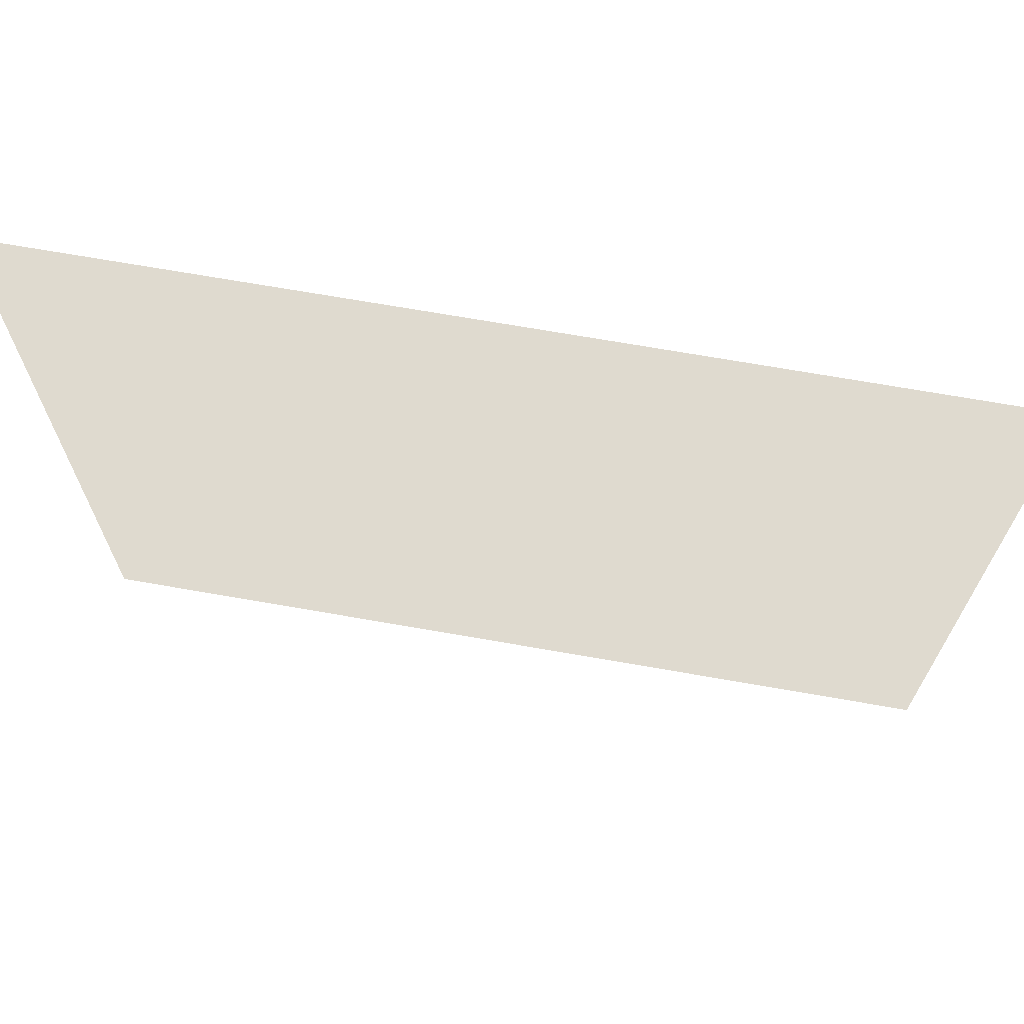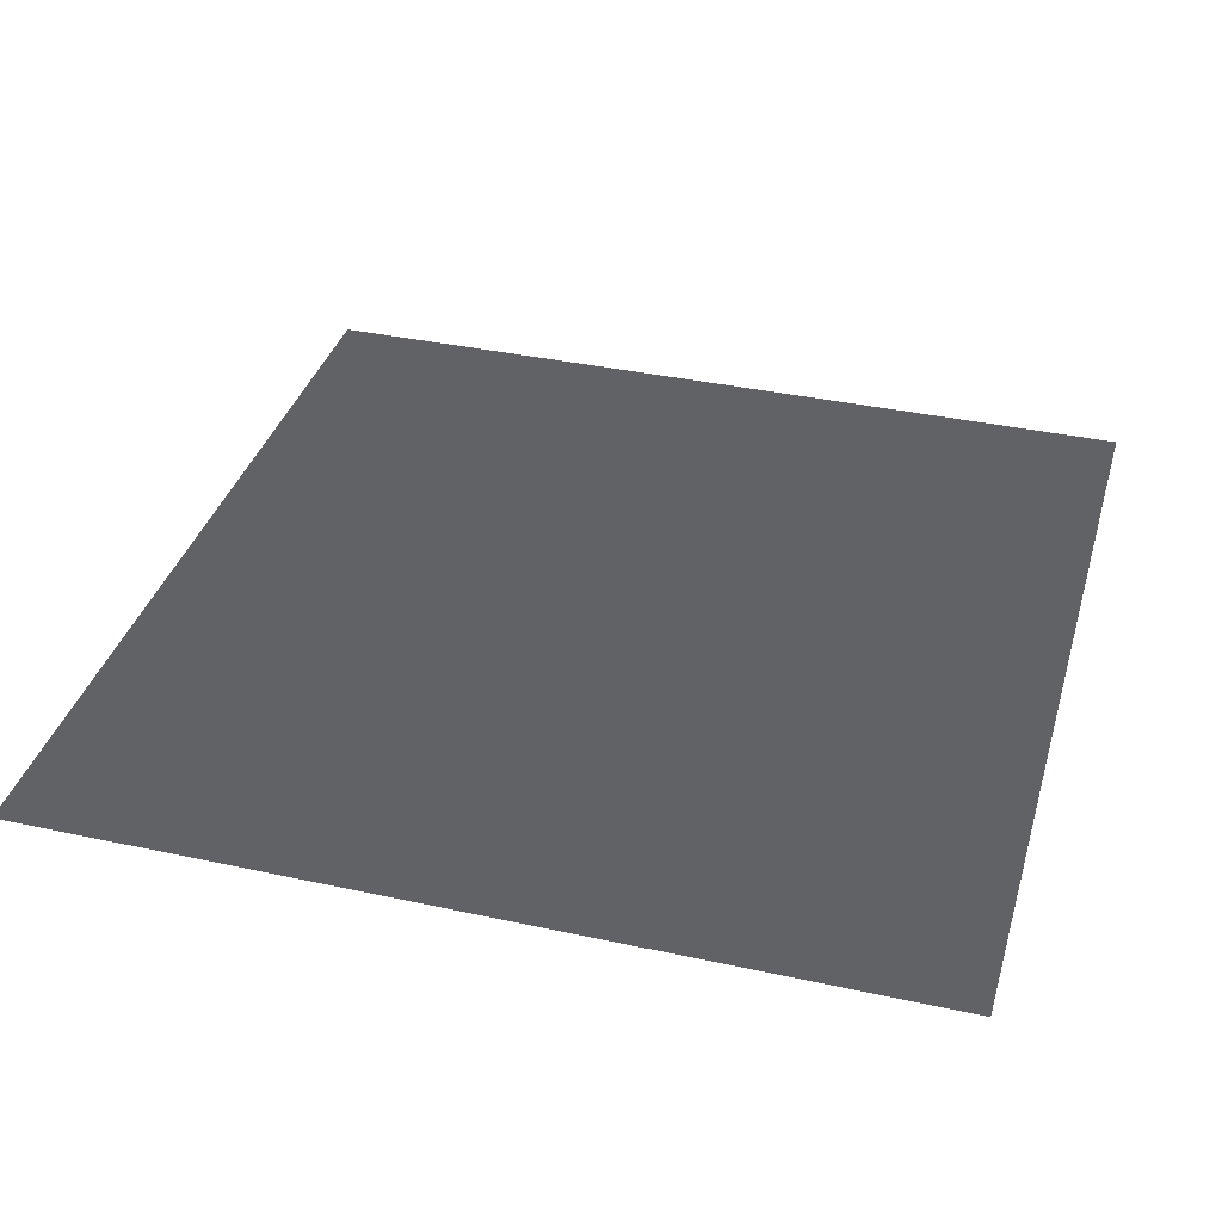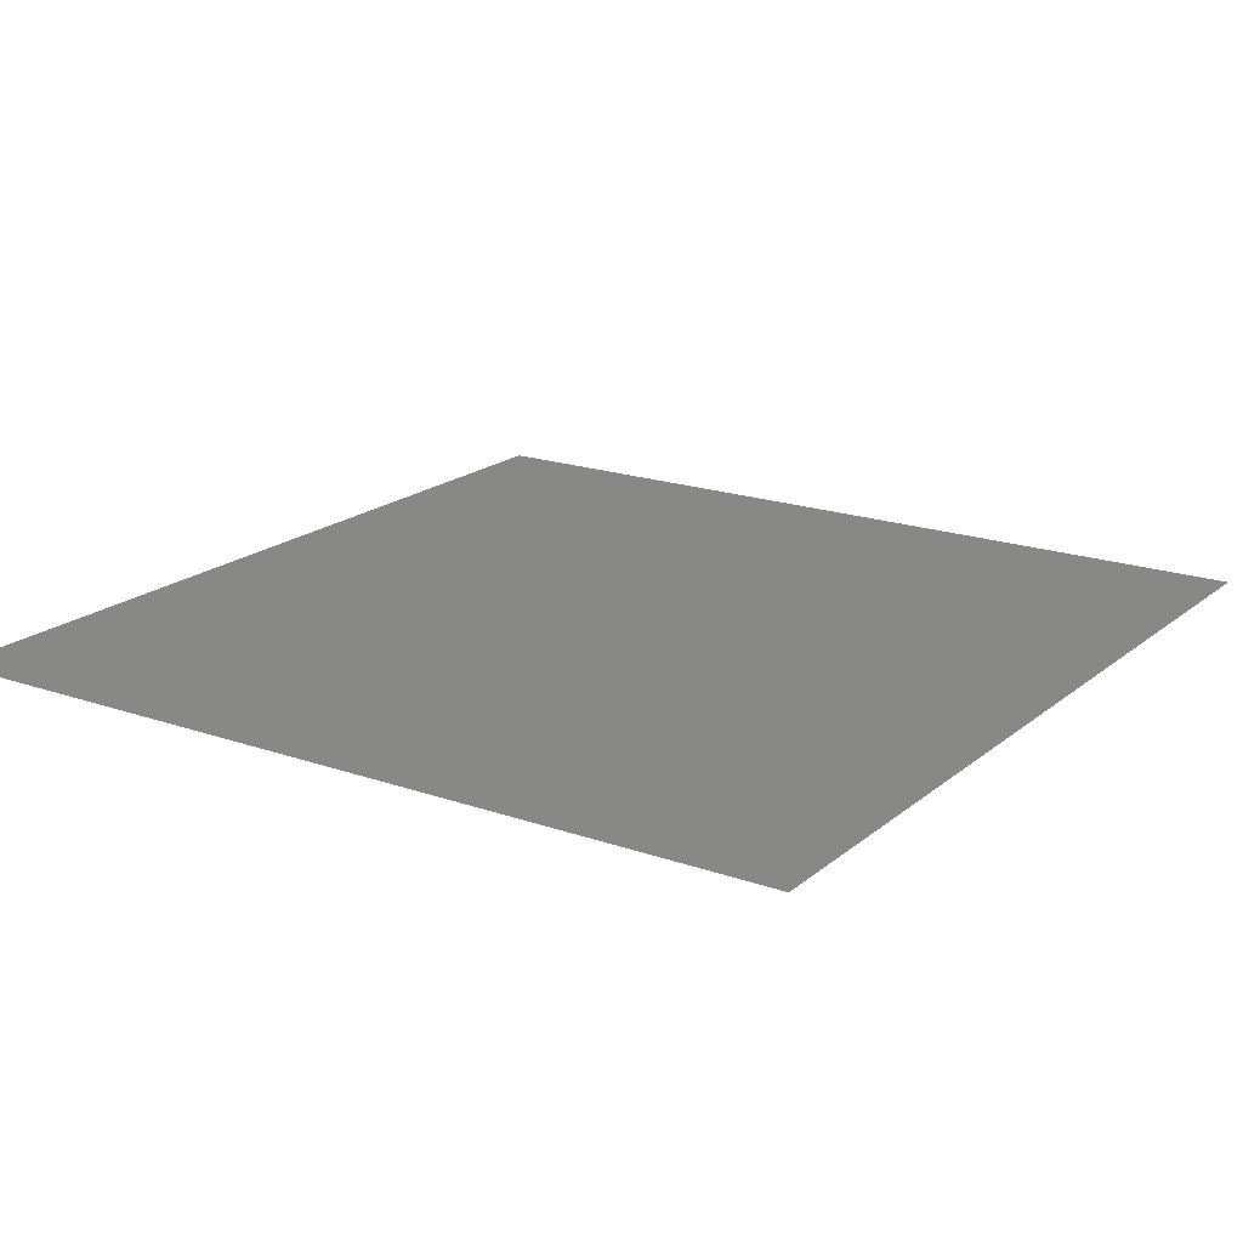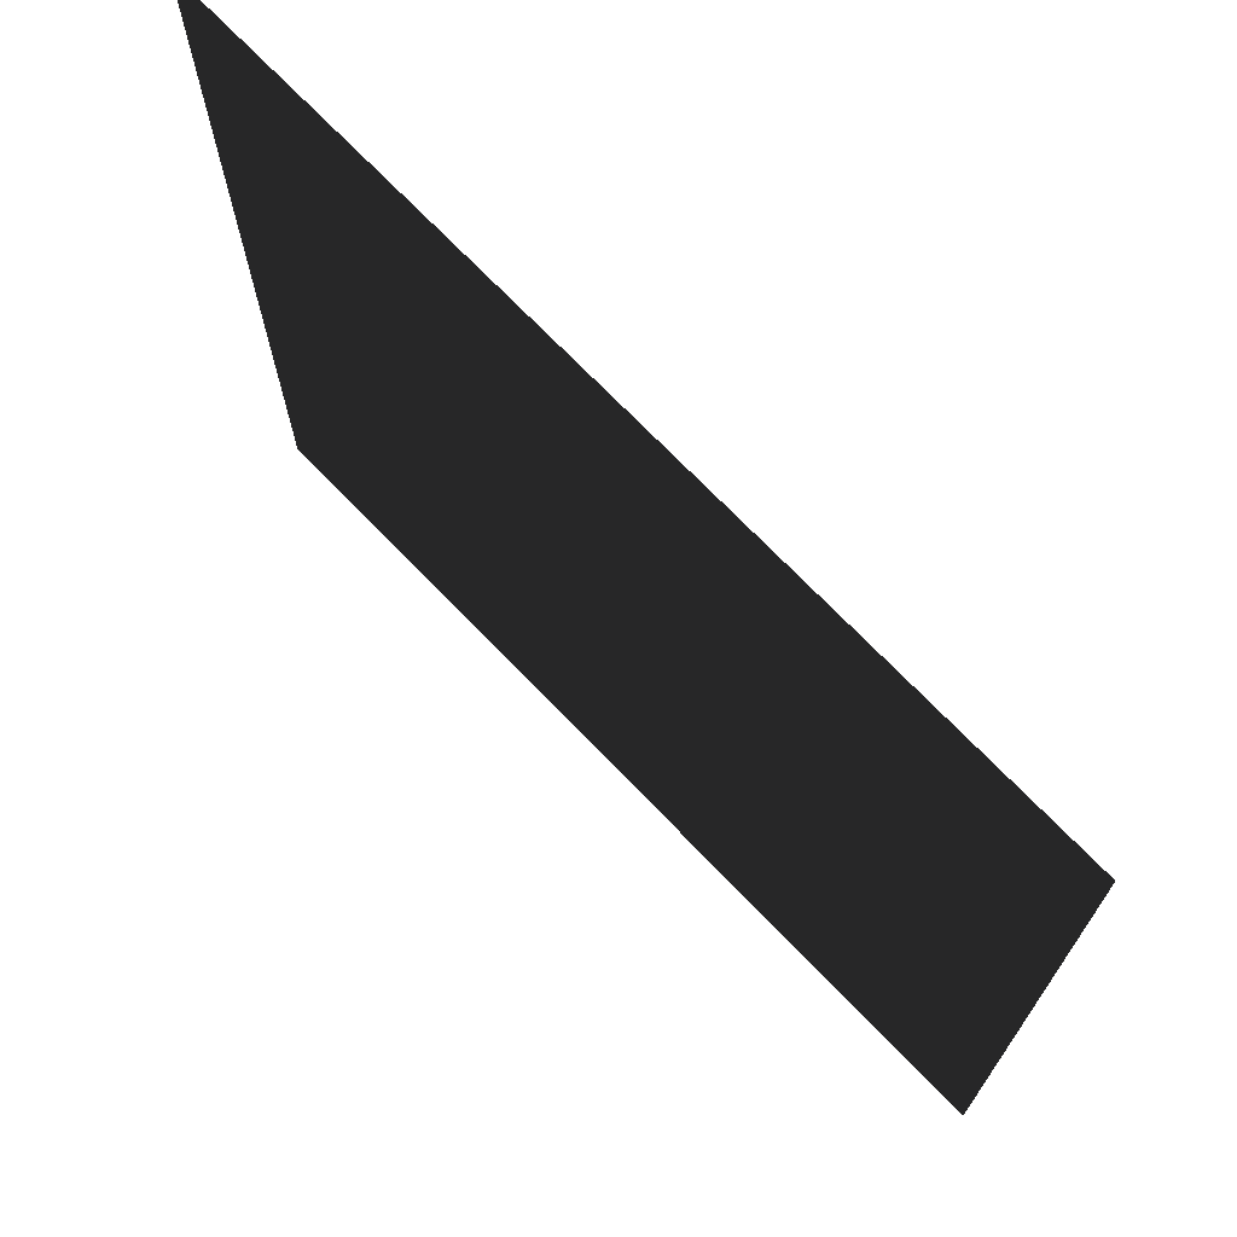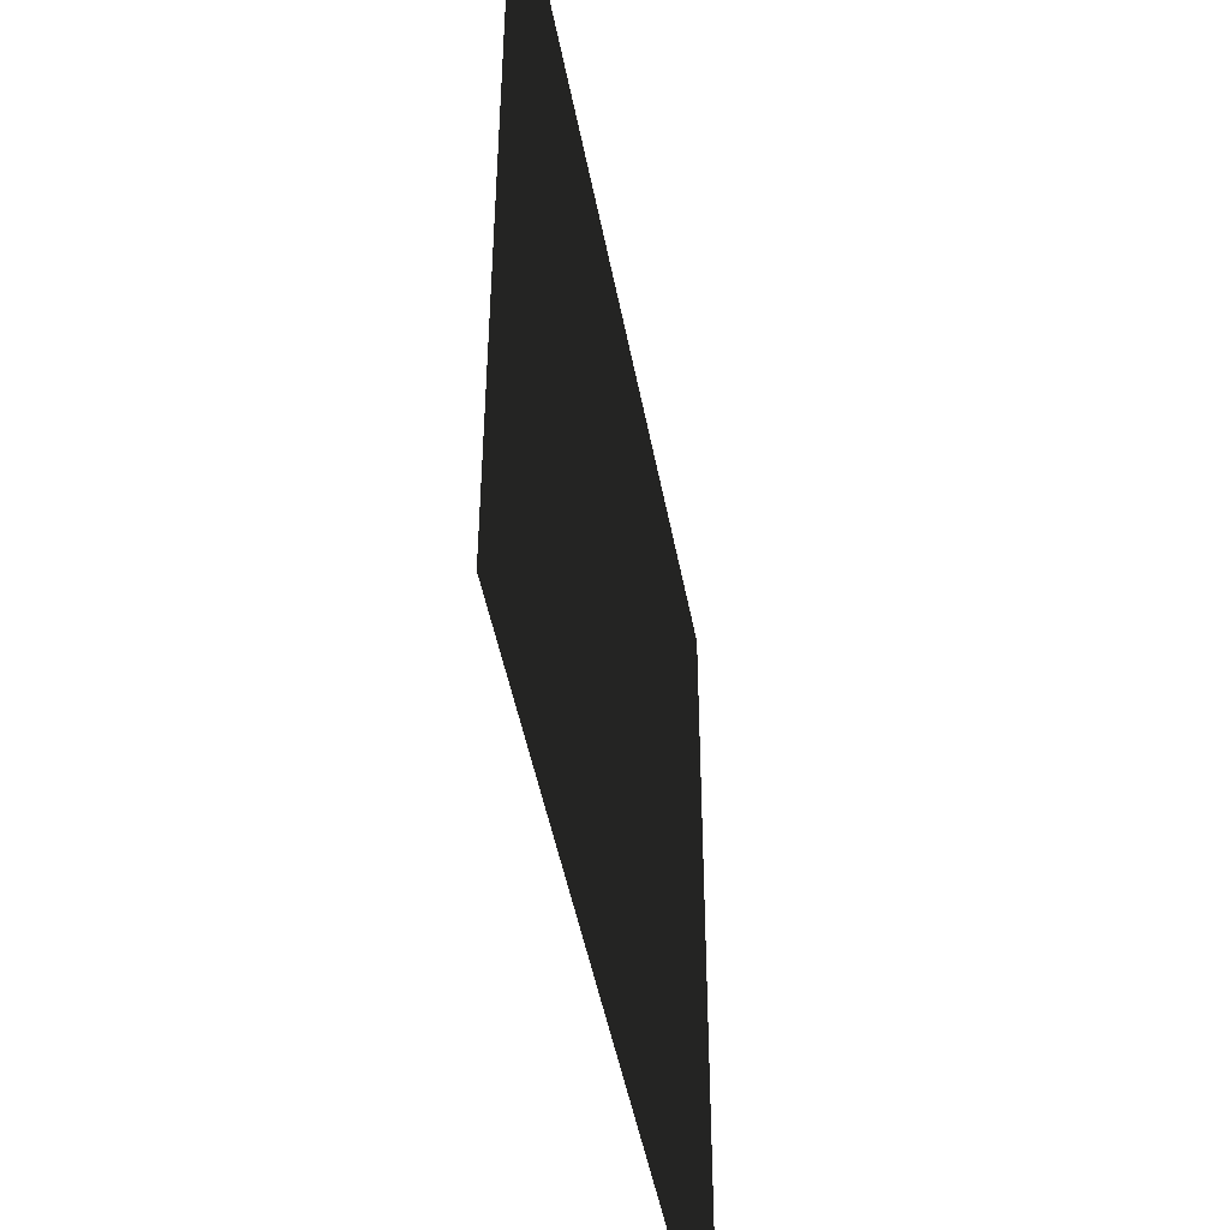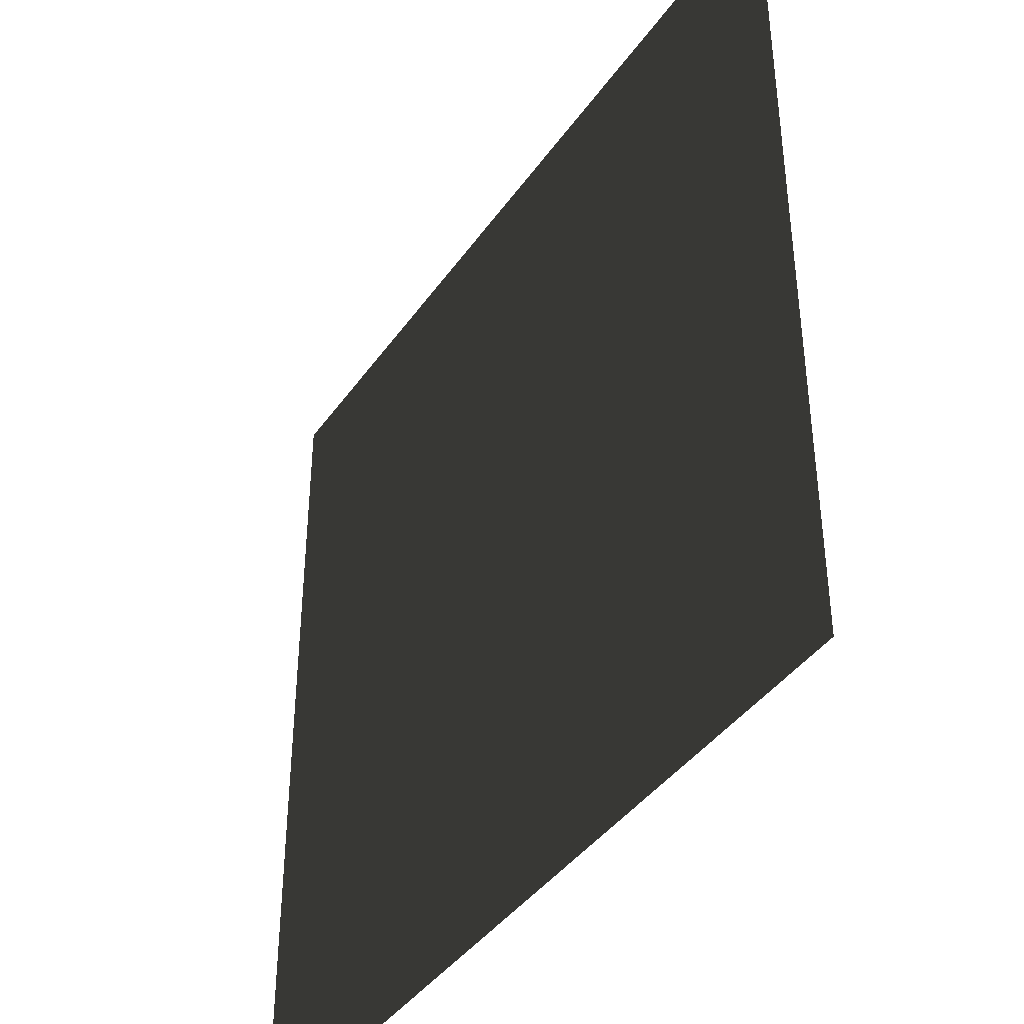
<metadata>
{"format":"obj","ext":"obj","renderer":"f3d","projection":"perspective","resolution":1024,"background":"white","views":[{"elev":70.6,"azim":9.9,"up":"+Z"},{"elev":36.7,"azim":-164.2,"up":"+Y"},{"elev":18.9,"azim":-146.3,"up":"+Y"},{"elev":71.5,"azim":-133.9,"up":"+Z"},{"elev":-47.9,"azim":-79.4,"up":"+Z"},{"elev":-40.7,"azim":58.2,"up":"+Z"}]}
</metadata>
<code>
o Tri_Contain_Com_Chest_01_3
v -2 0 -2
v -1.75 0 -2
v -1.5 0 -2
v -1.25 0 -2
v -1 0 -2
v -0.75 0 -2
v -0.5 0 -2
v -0.25 0 -2
v 0 0 -2
v 0.25 0 -2
v 0.5 0 -2
v 0.75 0 -2
v 1 0 -2
v 1.25 0 -2
v 1.5 0 -2
v 1.75 0 -2
v 2 0 -2
v -2 0 -1.75
v -1.75 0 -1.75
v -1.5 0 -1.75
v -1.25 0 -1.75
v -1 0 -1.75
v -0.75 0 -1.75
v -0.5 0 -1.75
v -0.25 0 -1.75
v 0 0 -1.75
v 0.25 0 -1.75
v 0.5 0 -1.75
v 0.75 0 -1.75
v 1 0 -1.75
v 1.25 0 -1.75
v 1.5 0 -1.75
v 1.75 0 -1.75
v 2 0 -1.75
v -2 0 -1.5
v -1.75 0 -1.5
v -1.5 0 -1.5
v -1.25 0 -1.5
v -1 0 -1.5
v -0.75 0 -1.5
v -0.5 0 -1.5
v -0.25 0 -1.5
v 0 0 -1.5
v 0.25 0 -1.5
v 0.5 0 -1.5
v 0.75 0 -1.5
v 1 0 -1.5
v 1.25 0 -1.5
v 1.5 0 -1.5
v 1.75 0 -1.5
v 2 0 -1.5
v -2 0 -1.25
v -1.75 0 -1.25
v -1.5 0 -1.25
v -1.25 0 -1.25
v -1 0 -1.25
v -0.75 0 -1.25
v -0.5 0 -1.25
v -0.25 0 -1.25
v 0 0 -1.25
v 0.25 0 -1.25
v 0.5 0 -1.25
v 0.75 0 -1.25
v 1 0 -1.25
v 1.25 0 -1.25
v 1.5 0 -1.25
v 1.75 0 -1.25
v 2 0 -1.25
v -2 0 -1
v -1.75 0 -1
v -1.5 0 -1
v -1.25 0 -1
v -1 0 -1
v -0.75 0 -1
v -0.5 0 -1
v -0.25 0 -1
v 0 0 -1
v 0.25 0 -1
v 0.5 0 -1
v 0.75 0 -1
v 1 0 -1
v 1.25 0 -1
v 1.5 0 -1
v 1.75 0 -1
v 2 0 -1
v -2 0 -0.75
v -1.75 0 -0.75
v -1.5 0 -0.75
v -1.25 0 -0.75
v -1 0 -0.75
v -0.75 0 -0.75
v -0.5 0 -0.75
v -0.25 0 -0.75
v 0 0 -0.75
v 0.25 0 -0.75
v 0.5 0 -0.75
v 0.75 0 -0.75
v 1 0 -0.75
v 1.25 0 -0.75
v 1.5 0 -0.75
v 1.75 0 -0.75
v 2 0 -0.75
v -2 0 -0.5
v -1.75 0 -0.5
v -1.5 0 -0.5
v -1.25 0 -0.5
v -1 0 -0.5
v -0.75 0 -0.5
v -0.5 0 -0.5
v -0.25 0 -0.5
v 0 0 -0.5
v 0.25 0 -0.5
v 0.5 0 -0.5
v 0.75 0 -0.5
v 1 0 -0.5
v 1.25 0 -0.5
v 1.5 0 -0.5
v 1.75 0 -0.5
v 2 0 -0.5
v -2 0 -0.25
v -1.75 0 -0.25
v -1.5 0 -0.25
v -1.25 0 -0.25
v -1 0 -0.25
v -0.75 0 -0.25
v -0.5 0 -0.25
v -0.25 0 -0.25
v 0 0 -0.25
v 0.25 0 -0.25
v 0.5 0 -0.25
v 0.75 0 -0.25
v 1 0 -0.25
v 1.25 0 -0.25
v 1.5 0 -0.25
v 1.75 0 -0.25
v 2 0 -0.25
v -2 0 0
v -1.75 0 0
v -1.5 0 0
v -1.25 0 0
v -1 0 0
v -0.75 0 0
v -0.5 0 0
v -0.25 0 0
v 0 0 0
v 0.25 0 0
v 0.5 0 0
v 0.75 0 0
v 1 0 0
v 1.25 0 0
v 1.5 0 0
v 1.75 0 0
v 2 0 0
v -2 0 0.25
v -1.75 0 0.25
v -1.5 0 0.25
v -1.25 0 0.25
v -1 0 0.25
v -0.75 0 0.25
v -0.5 0 0.25
v -0.25 0 0.25
v 0 0 0.25
v 0.25 0 0.25
v 0.5 0 0.25
v 0.75 0 0.25
v 1 0 0.25
v 1.25 0 0.25
v 1.5 0 0.25
v 1.75 0 0.25
v 2 0 0.25
v -2 0 0.5
v -1.75 0 0.5
v -1.5 0 0.5
v -1.25 0 0.5
v -1 0 0.5
v -0.75 0 0.5
v -0.5 0 0.5
v -0.25 0 0.5
v 0 0 0.5
v 0.25 0 0.5
v 0.5 0 0.5
v 0.75 0 0.5
v 1 0 0.5
v 1.25 0 0.5
v 1.5 0 0.5
v 1.75 0 0.5
v 2 0 0.5
v -2 0 0.75
v -1.75 0 0.75
v -1.5 0 0.75
v -1.25 0 0.75
v -1 0 0.75
v -0.75 0 0.75
v -0.5 0 0.75
v -0.25 0 0.75
v 0 0 0.75
v 0.25 0 0.75
v 0.5 0 0.75
v 0.75 0 0.75
v 1 0 0.75
v 1.25 0 0.75
v 1.5 0 0.75
v 1.75 0 0.75
v 2 0 0.75
v -2 0 1
v -1.75 0 1
v -1.5 0 1
v -1.25 0 1
v -1 0 1
v -0.75 0 1
v -0.5 0 1
v -0.25 0 1
v 0 0 1
v 0.25 0 1
v 0.5 0 1
v 0.75 0 1
v 1 0 1
v 1.25 0 1
v 1.5 0 1
v 1.75 0 1
v 2 0 1
v -2 0 1.25
v -1.75 0 1.25
v -1.5 0 1.25
v -1.25 0 1.25
v -1 0 1.25
v -0.75 0 1.25
v -0.5 0 1.25
v -0.25 0 1.25
v 0 0 1.25
v 0.25 0 1.25
v 0.5 0 1.25
v 0.75 0 1.25
v 1 0 1.25
v 1.25 0 1.25
v 1.5 0 1.25
v 1.75 0 1.25
v 2 0 1.25
v -2 0 1.5
v -1.75 0 1.5
v -1.5 0 1.5
v -1.25 0 1.5
v -1 0 1.5
v -0.75 0 1.5
v -0.5 0 1.5
v -0.25 0 1.5
v 0 0 1.5
v 0.25 0 1.5
v 0.5 0 1.5
v 0.75 0 1.5
v 1 0 1.5
v 1.25 0 1.5
v 1.5 0 1.5
v 1.75 0 1.5
v 2 0 1.5
v -2 0 1.75
v -1.75 0 1.75
v -1.5 0 1.75
v -1.25 0 1.75
v -1 0 1.75
v -0.75 0 1.75
v -0.5 0 1.75
v -0.25 0 1.75
v 0 0 1.75
v 0.25 0 1.75
v 0.5 0 1.75
v 0.75 0 1.75
v 1 0 1.75
v 1.25 0 1.75
v 1.5 0 1.75
v 1.75 0 1.75
v 2 0 1.75
v -2 0 2
v -1.75 0 2
v -1.5 0 2
v -1.25 0 2
v -1 0 2
v -0.75 0 2
v -0.5 0 2
v -0.25 0 2
v 0 0 2
v 0.25 0 2
v 0.5 0 2
v 0.75 0 2
v 1 0 2
v 1.25 0 2
v 1.5 0 2
v 1.75 0 2
v 2 0 2
f 1 2 19 18
f 2 3 20 19
f 3 4 21 20
f 4 5 22 21
f 5 6 23 22
f 6 7 24 23
f 7 8 25 24
f 8 9 26 25
f 9 10 27 26
f 10 11 28 27
f 11 12 29 28
f 12 13 30 29
f 13 14 31 30
f 14 15 32 31
f 15 16 33 32
f 16 17 34 33
f 18 19 36 35
f 19 20 37 36
f 20 21 38 37
f 21 22 39 38
f 22 23 40 39
f 23 24 41 40
f 24 25 42 41
f 25 26 43 42
f 26 27 44 43
f 27 28 45 44
f 28 29 46 45
f 29 30 47 46
f 30 31 48 47
f 31 32 49 48
f 32 33 50 49
f 33 34 51 50
f 35 36 53 52
f 36 37 54 53
f 37 38 55 54
f 38 39 56 55
f 39 40 57 56
f 40 41 58 57
f 41 42 59 58
f 42 43 60 59
f 43 44 61 60
f 44 45 62 61
f 45 46 63 62
f 46 47 64 63
f 47 48 65 64
f 48 49 66 65
f 49 50 67 66
f 50 51 68 67
f 52 53 70 69
f 53 54 71 70
f 54 55 72 71
f 55 56 73 72
f 56 57 74 73
f 57 58 75 74
f 58 59 76 75
f 59 60 77 76
f 60 61 78 77
f 61 62 79 78
f 62 63 80 79
f 63 64 81 80
f 64 65 82 81
f 65 66 83 82
f 66 67 84 83
f 67 68 85 84
f 69 70 87 86
f 70 71 88 87
f 71 72 89 88
f 72 73 90 89
f 73 74 91 90
f 74 75 92 91
f 75 76 93 92
f 76 77 94 93
f 77 78 95 94
f 78 79 96 95
f 79 80 97 96
f 80 81 98 97
f 81 82 99 98
f 82 83 100 99
f 83 84 101 100
f 84 85 102 101
f 86 87 104 103
f 87 88 105 104
f 88 89 106 105
f 89 90 107 106
f 90 91 108 107
f 91 92 109 108
f 92 93 110 109
f 93 94 111 110
f 94 95 112 111
f 95 96 113 112
f 96 97 114 113
f 97 98 115 114
f 98 99 116 115
f 99 100 117 116
f 100 101 118 117
f 101 102 119 118
f 103 104 121 120
f 104 105 122 121
f 105 106 123 122
f 106 107 124 123
f 107 108 125 124
f 108 109 126 125
f 109 110 127 126
f 110 111 128 127
f 111 112 129 128
f 112 113 130 129
f 113 114 131 130
f 114 115 132 131
f 115 116 133 132
f 116 117 134 133
f 117 118 135 134
f 118 119 136 135
f 120 121 138 137
f 121 122 139 138
f 122 123 140 139
f 123 124 141 140
f 124 125 142 141
f 125 126 143 142
f 126 127 144 143
f 127 128 145 144
f 128 129 146 145
f 129 130 147 146
f 130 131 148 147
f 131 132 149 148
f 132 133 150 149
f 133 134 151 150
f 134 135 152 151
f 135 136 153 152
f 137 138 155 154
f 138 139 156 155
f 139 140 157 156
f 140 141 158 157
f 141 142 159 158
f 142 143 160 159
f 143 144 161 160
f 144 145 162 161
f 145 146 163 162
f 146 147 164 163
f 147 148 165 164
f 148 149 166 165
f 149 150 167 166
f 150 151 168 167
f 151 152 169 168
f 152 153 170 169
f 154 155 172 171
f 155 156 173 172
f 156 157 174 173
f 157 158 175 174
f 158 159 176 175
f 159 160 177 176
f 160 161 178 177
f 161 162 179 178
f 162 163 180 179
f 163 164 181 180
f 164 165 182 181
f 165 166 183 182
f 166 167 184 183
f 167 168 185 184
f 168 169 186 185
f 169 170 187 186
f 171 172 189 188
f 172 173 190 189
f 173 174 191 190
f 174 175 192 191
f 175 176 193 192
f 176 177 194 193
f 177 178 195 194
f 178 179 196 195
f 179 180 197 196
f 180 181 198 197
f 181 182 199 198
f 182 183 200 199
f 183 184 201 200
f 184 185 202 201
f 185 186 203 202
f 186 187 204 203
f 188 189 206 205
f 189 190 207 206
f 190 191 208 207
f 191 192 209 208
f 192 193 210 209
f 193 194 211 210
f 194 195 212 211
f 195 196 213 212
f 196 197 214 213
f 197 198 215 214
f 198 199 216 215
f 199 200 217 216
f 200 201 218 217
f 201 202 219 218
f 202 203 220 219
f 203 204 221 220
f 205 206 223 222
f 206 207 224 223
f 207 208 225 224
f 208 209 226 225
f 209 210 227 226
f 210 211 228 227
f 211 212 229 228
f 212 213 230 229
f 213 214 231 230
f 214 215 232 231
f 215 216 233 232
f 216 217 234 233
f 217 218 235 234
f 218 219 236 235
f 219 220 237 236
f 220 221 238 237
f 222 223 240 239
f 223 224 241 240
f 224 225 242 241
f 225 226 243 242
f 226 227 244 243
f 227 228 245 244
f 228 229 246 245
f 229 230 247 246
f 230 231 248 247
f 231 232 249 248
f 232 233 250 249
f 233 234 251 250
f 234 235 252 251
f 235 236 253 252
f 236 237 254 253
f 237 238 255 254
f 239 240 257 256
f 240 241 258 257
f 241 242 259 258
f 242 243 260 259
f 243 244 261 260
f 244 245 262 261
f 245 246 263 262
f 246 247 264 263
f 247 248 265 264
f 248 249 266 265
f 249 250 267 266
f 250 251 268 267
f 251 252 269 268
f 252 253 270 269
f 253 254 271 270
f 254 255 272 271
f 256 257 274 273
f 257 258 275 274
f 258 259 276 275
f 259 260 277 276
f 260 261 278 277
f 261 262 279 278
f 262 263 280 279
f 263 264 281 280
f 264 265 282 281
f 265 266 283 282
f 266 267 284 283
f 267 268 285 284
f 268 269 286 285
f 269 270 287 286
f 270 271 288 287
f 271 272 289 288

</code>
